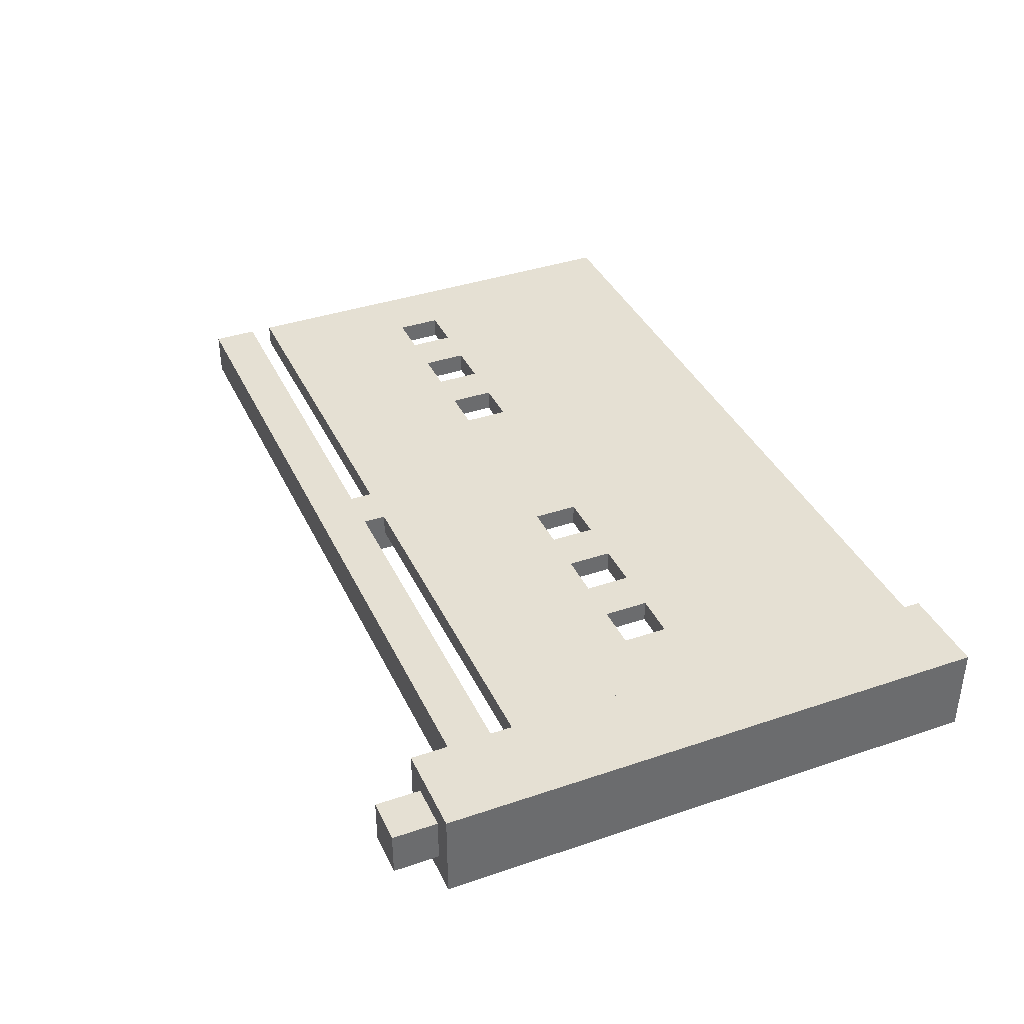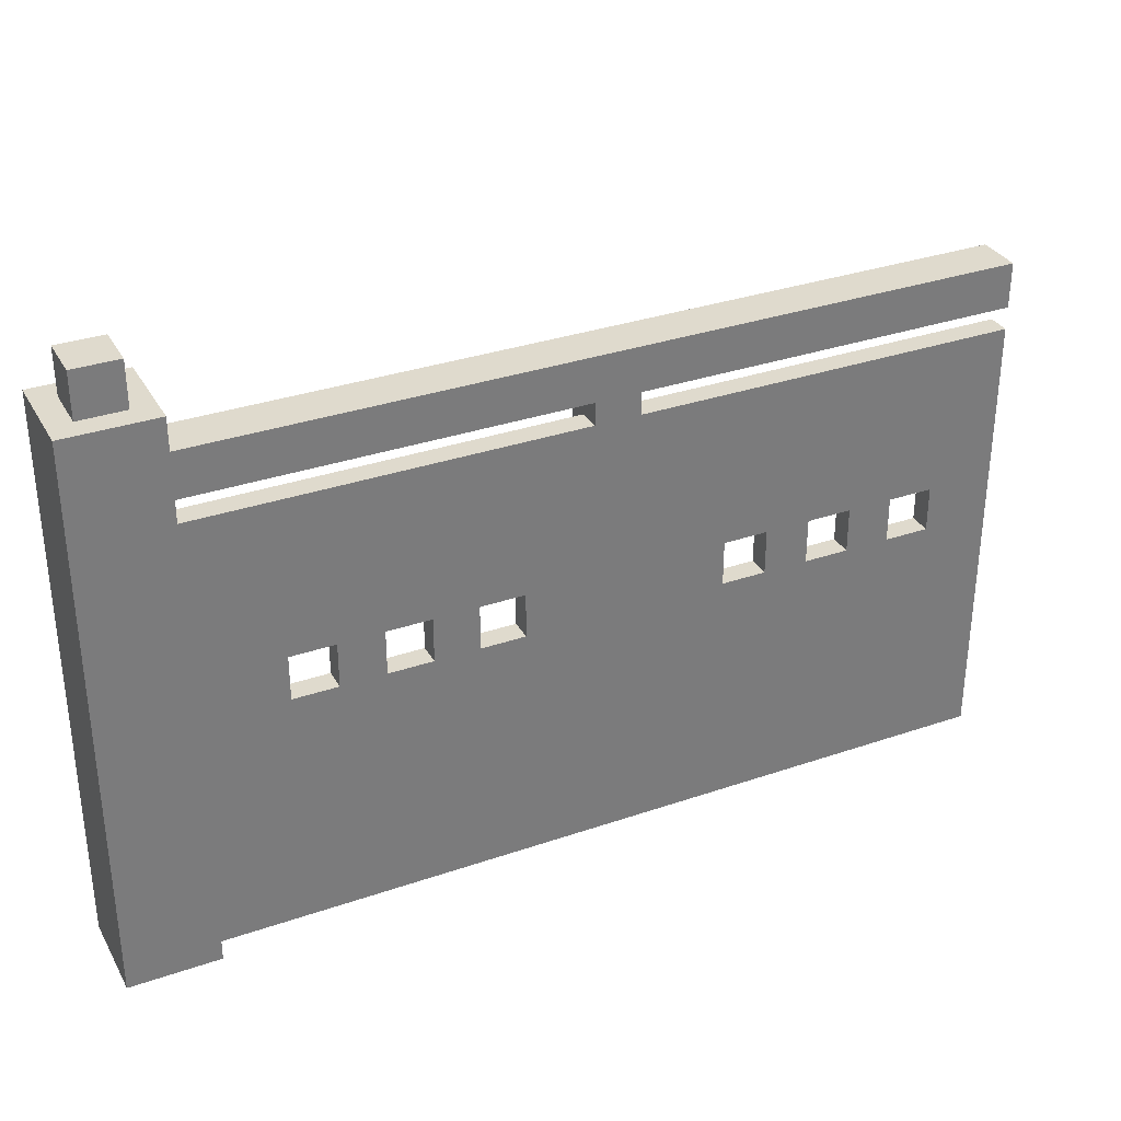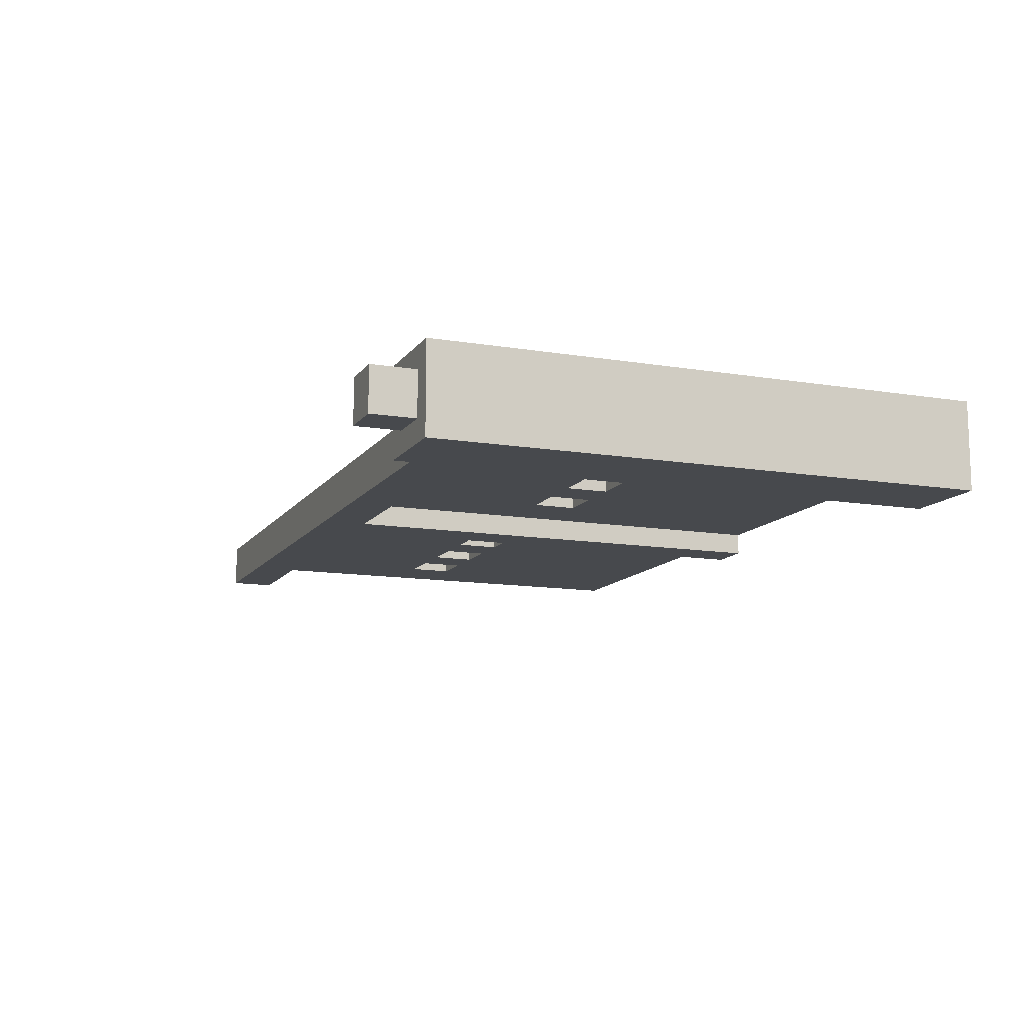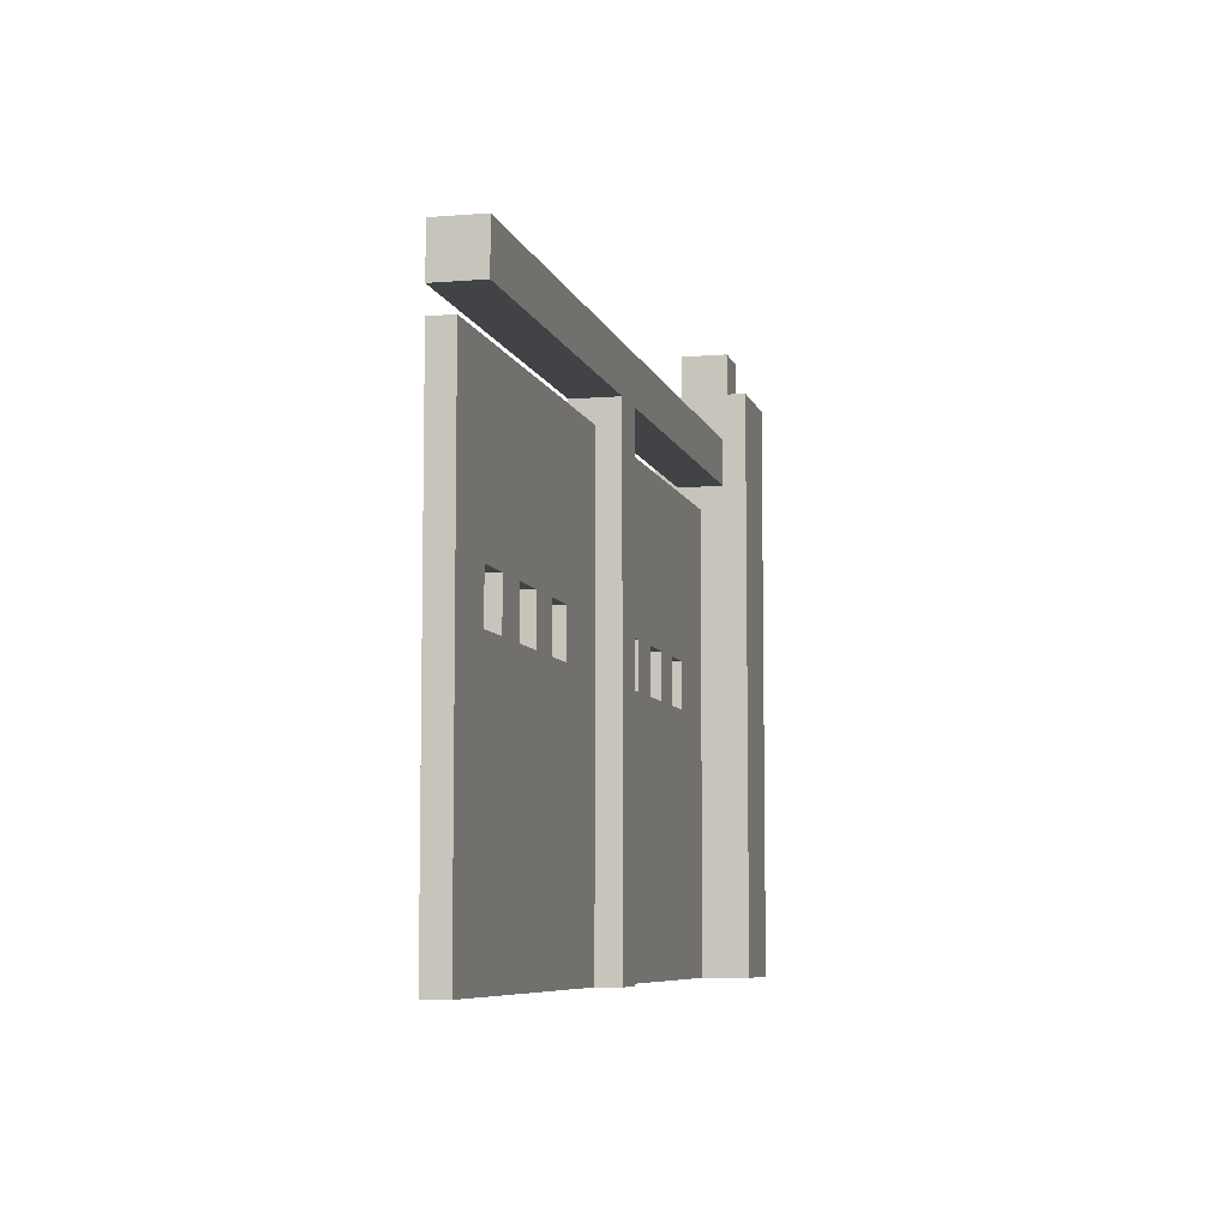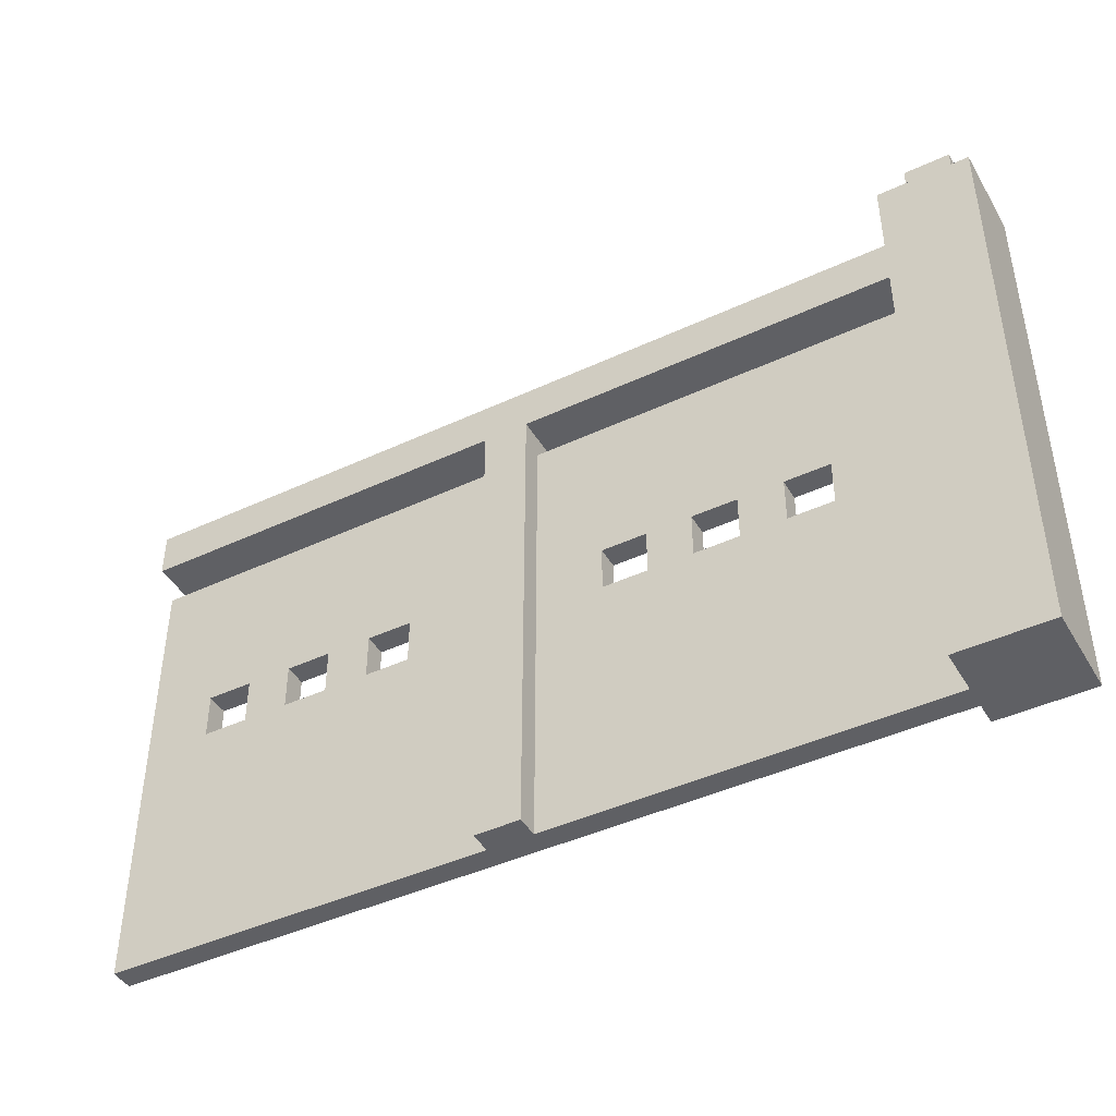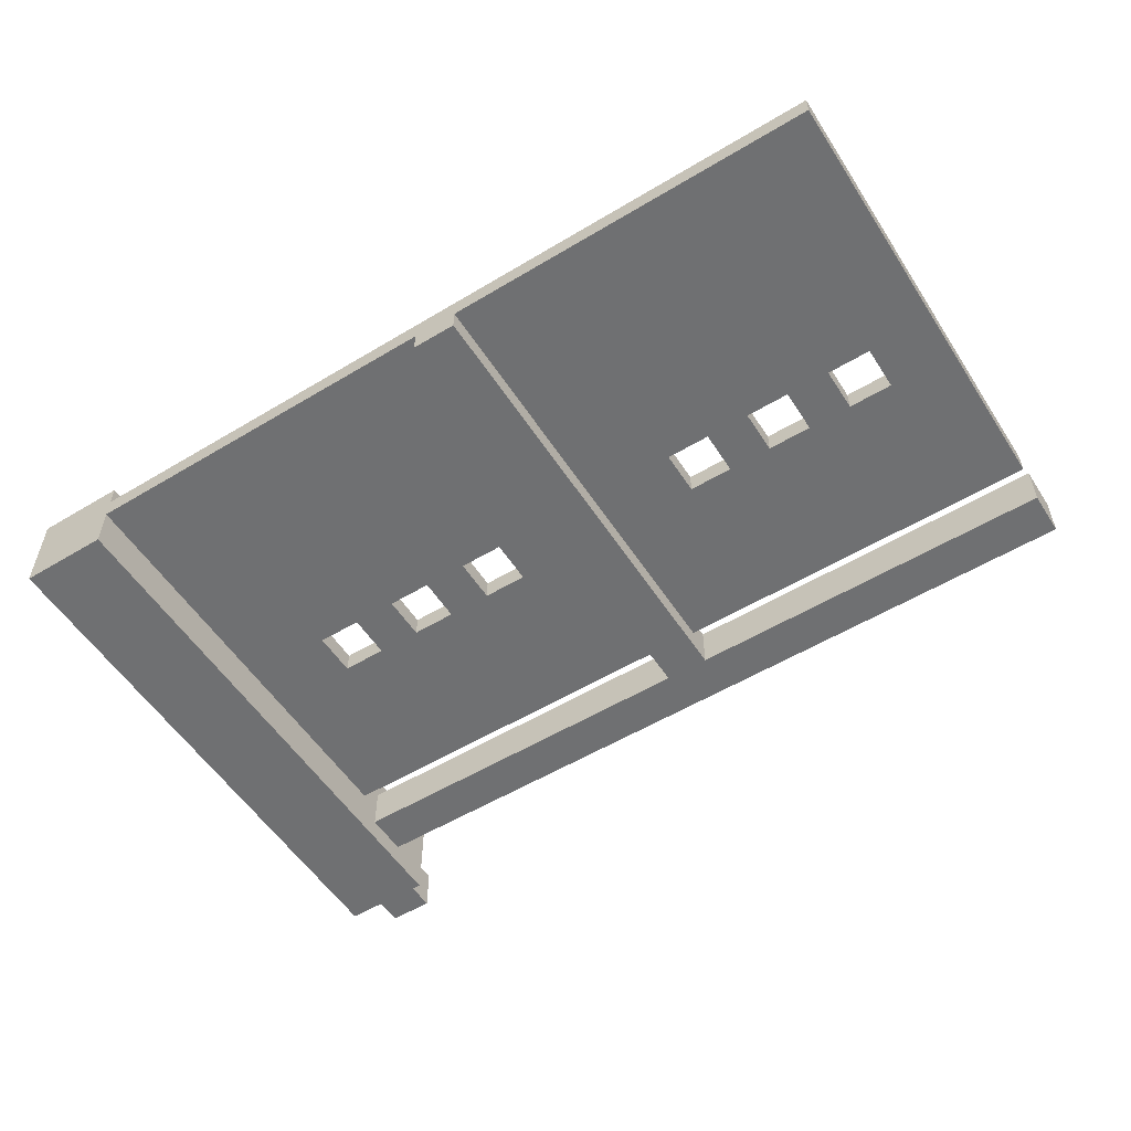
<metadata>
{"format":"obj","ext":"obj","renderer":"f3d","projection":"perspective","resolution":1024,"background":"white","views":[{"elev":38.1,"azim":-113.3,"up":"+Z"},{"elev":32.8,"azim":-25.4,"up":"+Y"},{"elev":-12.2,"azim":-111.6,"up":"+Z"},{"elev":-7.1,"azim":103.4,"up":"+Y"},{"elev":-43.6,"azim":-151.2,"up":"+Y"},{"elev":-54.9,"azim":32.4,"up":"+Z"}]}
</metadata>
<code>
o
v -2 -1.35 0.2
v -2 -1.35 -0.2
v -2 1.15 0.2
v -2 1.15 -0.2
v -1.9 1.15 0.1
v -1.9 1.15 -0.1
v -1.9 1.35 0.1
v -1.9 1.35 -0.1
v -1 -0.25 0.1
v -1 -0.25 0
v -1 -0.05 0.1
v -1 -0.05 0
v -0.6 -0.25 0.1
v -0.6 -0.25 0
v -0.6 -0.05 0.1
v -0.6 -0.05 0
v -0.2 -0.25 0.1
v -0.2 -0.25 0
v -0.2 -0.05 0.1
v -0.2 -0.05 0
v 0.1 -1.35 0
v 0.1 -1.35 -0.1
v 0.1 0.65 0.1
v 0.1 0.65 0
v 0.1 0.75 0.1
v 0.1 0.75 -0.1
v 0.9 -0.25 0.1
v 0.9 -0.25 0
v 0.9 -0.05 0.1
v 0.9 -0.05 0
v 1.3 -0.25 0.1
v 1.3 -0.25 0
v 1.3 -0.05 0.1
v 1.3 -0.05 0
v 1.7 -0.25 0.1
v 1.7 -0.25 0
v 1.7 -0.05 0.1
v 1.7 -0.05 0
v -1.7 1.15 0.1
v -1.7 1.15 -0.1
v -1.7 1.35 0.1
v -1.7 1.35 -0.1
v -1.6 -1.35 0.2
v -1.6 -1.35 0.1
v -1.6 -1.35 0
v -1.6 -1.35 -0.2
v -1.6 0.65 0.1
v -1.6 0.65 0
v -1.6 0.75 0.1
v -1.6 0.75 -0.1
v -1.6 0.95 0.1
v -1.6 0.95 -0.1
v -1.6 1.15 0.2
v -1.6 1.15 -0.2
v -1.2 -0.25 0.1
v -1.2 -0.25 0
v -1.2 -0.05 0.1
v -1.2 -0.05 0
v -0.8 -0.25 0.1
v -0.8 -0.25 0
v -0.8 -0.05 0.1
v -0.8 -0.05 0
v -0.4 -0.25 0.1
v -0.4 -0.25 0
v -0.4 -0.05 0.1
v -0.4 -0.05 0
v 0.3 -1.35 0
v 0.3 -1.35 -0.1
v 0.3 0.65 0.1
v 0.3 0.65 0
v 0.3 0.75 0.1
v 0.3 0.75 -0.1
v 0.7 -0.25 0.1
v 0.7 -0.25 0
v 0.7 -0.05 0.1
v 0.7 -0.05 0
v 1.1 -0.25 0.1
v 1.1 -0.25 0
v 1.1 -0.05 0.1
v 1.1 -0.05 0
v 1.5 -0.25 0.1
v 1.5 -0.25 0
v 1.5 -0.05 0.1
v 1.5 -0.05 0
v 2 -1.35 0.1
v 2 -1.35 0
v 2 0.65 0.1
v 2 0.65 0
v 2 0.75 0.1
v 2 0.75 -0.1
v 2 0.95 0.1
v 2 0.95 -0.1
v -2 -1.35 0.2
v -2 1.15 0.2
v -1.6 -1.35 0.2
v -1.6 1.15 0.2
v -1.9 1.15 0.1
v -1.9 1.35 0.1
v -1.7 1.15 0.1
v -1.7 1.35 0.1
v -1.6 -1.35 0.1
v -1.6 0.65 0.1
v -1.6 0.75 0.1
v -1.6 0.95 0.1
v -1.2 -0.25 0.1
v -1.2 -0.05 0.1
v -1 -0.25 0.1
v -1 -0.05 0.1
v -0.8 -0.25 0.1
v -0.8 -0.05 0.1
v -0.6 -0.25 0.1
v -0.6 -0.05 0.1
v -0.4 -0.25 0.1
v -0.4 -0.05 0.1
v -0.2 -0.25 0.1
v -0.2 -0.05 0.1
v 0.1 -1.35 0.1
v 0.1 0.65 0.1
v 0.1 0.75 0.1
v 0.3 -1.35 0.1
v 0.3 0.65 0.1
v 0.3 0.75 0.1
v 0.7 -0.25 0.1
v 0.7 -0.05 0.1
v 0.9 -0.25 0.1
v 0.9 -0.05 0.1
v 1.1 -0.25 0.1
v 1.1 -0.05 0.1
v 1.3 -0.25 0.1
v 1.3 -0.05 0.1
v 1.5 -0.25 0.1
v 1.5 -0.05 0.1
v 1.7 -0.25 0.1
v 1.7 -0.05 0.1
v 2 -1.35 0.1
v 2 0.65 0.1
v 2 0.75 0.1
v 2 0.95 0.1
v -1.6 -1.35 0
v -1.6 0.65 0
v -1.2 -0.25 0
v -1.2 -0.05 0
v -1 -0.25 0
v -1 -0.05 0
v -0.8 -0.25 0
v -0.8 -0.05 0
v -0.6 -0.25 0
v -0.6 -0.05 0
v -0.4 -0.25 0
v -0.4 -0.05 0
v -0.2 -0.25 0
v -0.2 -0.05 0
v 0.1 -1.35 0
v 0.1 0.65 0
v 0.3 -1.35 0
v 0.3 0.65 0
v 0.7 -0.25 0
v 0.7 -0.05 0
v 0.9 -0.25 0
v 0.9 -0.05 0
v 1.1 -0.25 0
v 1.1 -0.05 0
v 1.3 -0.25 0
v 1.3 -0.05 0
v 1.5 -0.25 0
v 1.5 -0.05 0
v 1.7 -0.25 0
v 1.7 -0.05 0
v 2 -1.35 0
v 2 0.65 0
v -1.9 1.15 -0.1
v -1.9 1.35 -0.1
v -1.7 1.15 -0.1
v -1.7 1.35 -0.1
v -1.6 0.75 -0.1
v -1.6 0.95 -0.1
v 0.1 -1.35 -0.1
v 0.1 0.75 -0.1
v 0.3 -1.35 -0.1
v 0.3 0.75 -0.1
v 2 0.75 -0.1
v 2 0.95 -0.1
v -2 -1.35 -0.2
v -2 1.15 -0.2
v -1.6 -1.35 -0.2
v -1.6 1.15 -0.2
v -2 -1.35 0.2
v -1.6 -1.35 0.2
v -1.6 -1.35 0.1
v 0.1 -1.35 0.1
v 0.3 -1.35 0.1
v 2 -1.35 0.1
v -1.6 -1.35 0
v 0.1 -1.35 0
v 0.3 -1.35 0
v 2 -1.35 0
v 0.1 -1.35 -0.1
v 0.3 -1.35 -0.1
v -2 -1.35 -0.2
v -1.6 -1.35 -0.2
v -1.2 -0.05 0.1
v -1 -0.05 0.1
v -0.8 -0.05 0.1
v -0.6 -0.05 0.1
v -0.4 -0.05 0.1
v -0.2 -0.05 0.1
v 0.7 -0.05 0.1
v 0.9 -0.05 0.1
v 1.1 -0.05 0.1
v 1.3 -0.05 0.1
v 1.5 -0.05 0.1
v 1.7 -0.05 0.1
v -1.2 -0.05 0
v -1 -0.05 0
v -0.8 -0.05 0
v -0.6 -0.05 0
v -0.4 -0.05 0
v -0.2 -0.05 0
v 0.7 -0.05 0
v 0.9 -0.05 0
v 1.1 -0.05 0
v 1.3 -0.05 0
v 1.5 -0.05 0
v 1.7 -0.05 0
v -1.6 0.75 0.1
v 0.1 0.75 0.1
v 0.3 0.75 0.1
v 2 0.75 0.1
v -1.6 0.75 -0.1
v 0.1 0.75 -0.1
v 0.3 0.75 -0.1
v 2 0.75 -0.1
v -1.2 -0.25 0.1
v -1 -0.25 0.1
v -0.8 -0.25 0.1
v -0.6 -0.25 0.1
v -0.4 -0.25 0.1
v -0.2 -0.25 0.1
v 0.7 -0.25 0.1
v 0.9 -0.25 0.1
v 1.1 -0.25 0.1
v 1.3 -0.25 0.1
v 1.5 -0.25 0.1
v 1.7 -0.25 0.1
v -1.2 -0.25 0
v -1 -0.25 0
v -0.8 -0.25 0
v -0.6 -0.25 0
v -0.4 -0.25 0
v -0.2 -0.25 0
v 0.7 -0.25 0
v 0.9 -0.25 0
v 1.1 -0.25 0
v 1.3 -0.25 0
v 1.5 -0.25 0
v 1.7 -0.25 0
v -1.6 0.65 0.1
v 0.1 0.65 0.1
v 0.3 0.65 0.1
v 2 0.65 0.1
v -1.6 0.65 0
v 0.1 0.65 0
v 0.3 0.65 0
v 2 0.65 0
v -1.6 0.95 0.1
v 2 0.95 0.1
v -1.6 0.95 -0.1
v 2 0.95 -0.1
v -2 1.15 0.2
v -1.6 1.15 0.2
v -1.9 1.15 0.1
v -1.7 1.15 0.1
v -1.9 1.15 -0.1
v -1.7 1.15 -0.1
v -2 1.15 -0.2
v -1.6 1.15 -0.2
v -1.9 1.35 0.1
v -1.7 1.35 0.1
v -1.9 1.35 -0.1
v -1.7 1.35 -0.1
f 3 2 1
f 4 2 3
f 7 6 5
f 8 6 7
f 11 10 9
f 12 10 11
f 15 14 13
f 16 14 15
f 19 18 17
f 20 18 19
f 24 22 21
f 25 24 23
f 26 22 24
f 26 24 25
f 29 28 27
f 30 28 29
f 33 32 31
f 34 32 33
f 37 36 35
f 38 36 37
f 39 40 41
f 41 40 42
f 43 44 47
f 45 46 48
f 43 47 49
f 47 48 49
f 48 46 50
f 49 48 50
f 43 49 51
f 50 46 52
f 43 51 53
f 51 52 53
f 52 46 54
f 53 52 54
f 55 56 57
f 57 56 58
f 59 60 61
f 61 60 62
f 63 64 65
f 65 64 66
f 67 68 70
f 69 70 71
f 70 68 72
f 71 70 72
f 73 74 75
f 75 74 76
f 77 78 79
f 79 78 80
f 81 82 83
f 83 82 84
f 85 86 87
f 87 86 88
f 89 90 91
f 91 90 92
f 95 94 93
f 96 94 95
f 99 98 97
f 100 98 99
f 105 102 101
f 106 102 105
f 107 105 101
f 108 102 106
f 109 107 101
f 109 108 107
f 110 102 108
f 110 108 109
f 111 109 101
f 112 102 110
f 113 111 101
f 113 112 111
f 114 102 112
f 114 112 113
f 115 113 101
f 116 102 114
f 117 115 101
f 117 116 115
f 118 102 116
f 118 116 117
f 119 104 103
f 120 118 117
f 120 119 118
f 121 119 120
f 122 104 119
f 122 119 121
f 123 121 120
f 124 121 123
f 125 123 120
f 126 121 124
f 127 125 120
f 127 126 125
f 128 121 126
f 128 126 127
f 129 127 120
f 130 121 128
f 131 129 120
f 131 130 129
f 132 121 130
f 132 130 131
f 133 131 120
f 134 121 132
f 135 133 120
f 135 134 133
f 136 121 134
f 136 134 135
f 137 104 122
f 138 104 137
f 139 140 141
f 141 140 142
f 139 141 143
f 142 140 144
f 139 143 145
f 143 144 145
f 144 140 146
f 145 144 146
f 139 145 147
f 146 140 148
f 139 147 149
f 147 148 149
f 148 140 150
f 149 148 150
f 139 149 151
f 150 140 152
f 139 151 153
f 151 152 153
f 152 140 154
f 153 152 154
f 155 156 157
f 157 156 158
f 155 157 159
f 158 156 160
f 155 159 161
f 159 160 161
f 160 156 162
f 161 160 162
f 155 161 163
f 162 156 164
f 155 163 165
f 163 164 165
f 164 156 166
f 165 164 166
f 155 165 167
f 166 156 168
f 155 167 169
f 167 168 169
f 168 156 170
f 169 168 170
f 171 172 173
f 173 172 174
f 175 176 178
f 177 178 179
f 178 176 180
f 179 178 180
f 180 176 181
f 181 176 182
f 183 184 185
f 185 184 186
f 189 188 187
f 193 189 187
f 193 190 189
f 194 191 190
f 194 190 193
f 195 192 191
f 195 191 194
f 196 192 195
f 197 195 194
f 198 195 197
f 199 193 187
f 200 193 199
f 213 202 201
f 214 202 213
f 215 204 203
f 216 204 215
f 217 206 205
f 218 206 217
f 219 208 207
f 220 208 219
f 221 210 209
f 222 210 221
f 223 212 211
f 224 212 223
f 229 226 225
f 230 226 229
f 231 228 227
f 232 228 231
f 233 234 245
f 245 234 246
f 235 236 247
f 247 236 248
f 237 238 249
f 249 238 250
f 239 240 251
f 251 240 252
f 241 242 253
f 253 242 254
f 243 244 255
f 255 244 256
f 257 258 261
f 261 258 262
f 259 260 263
f 263 260 264
f 265 266 267
f 267 266 268
f 269 270 271
f 271 270 272
f 269 271 273
f 272 270 274
f 269 273 275
f 273 274 275
f 274 270 276
f 275 274 276
f 277 278 279
f 279 278 280

</code>
